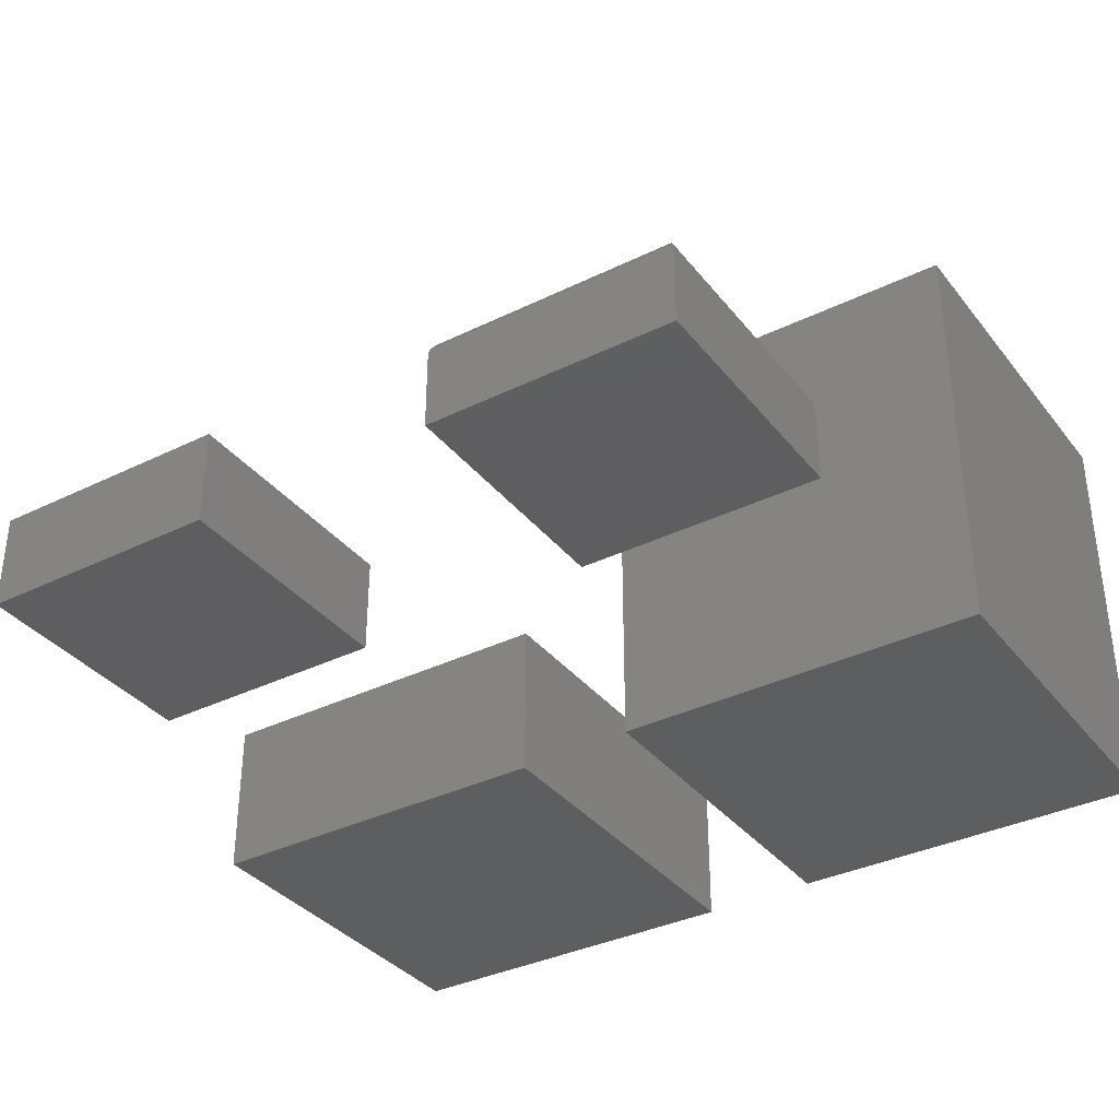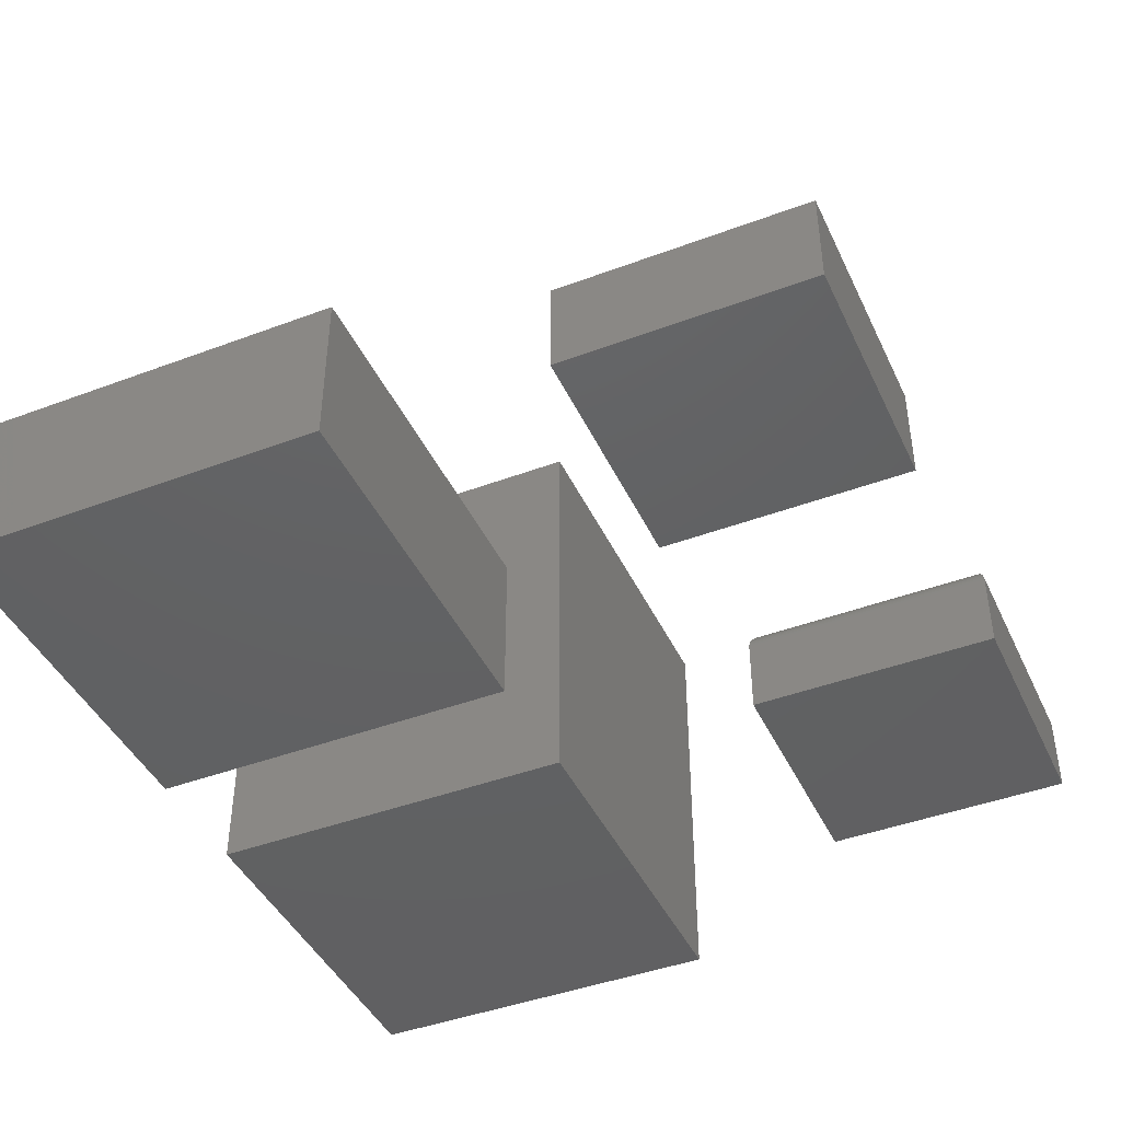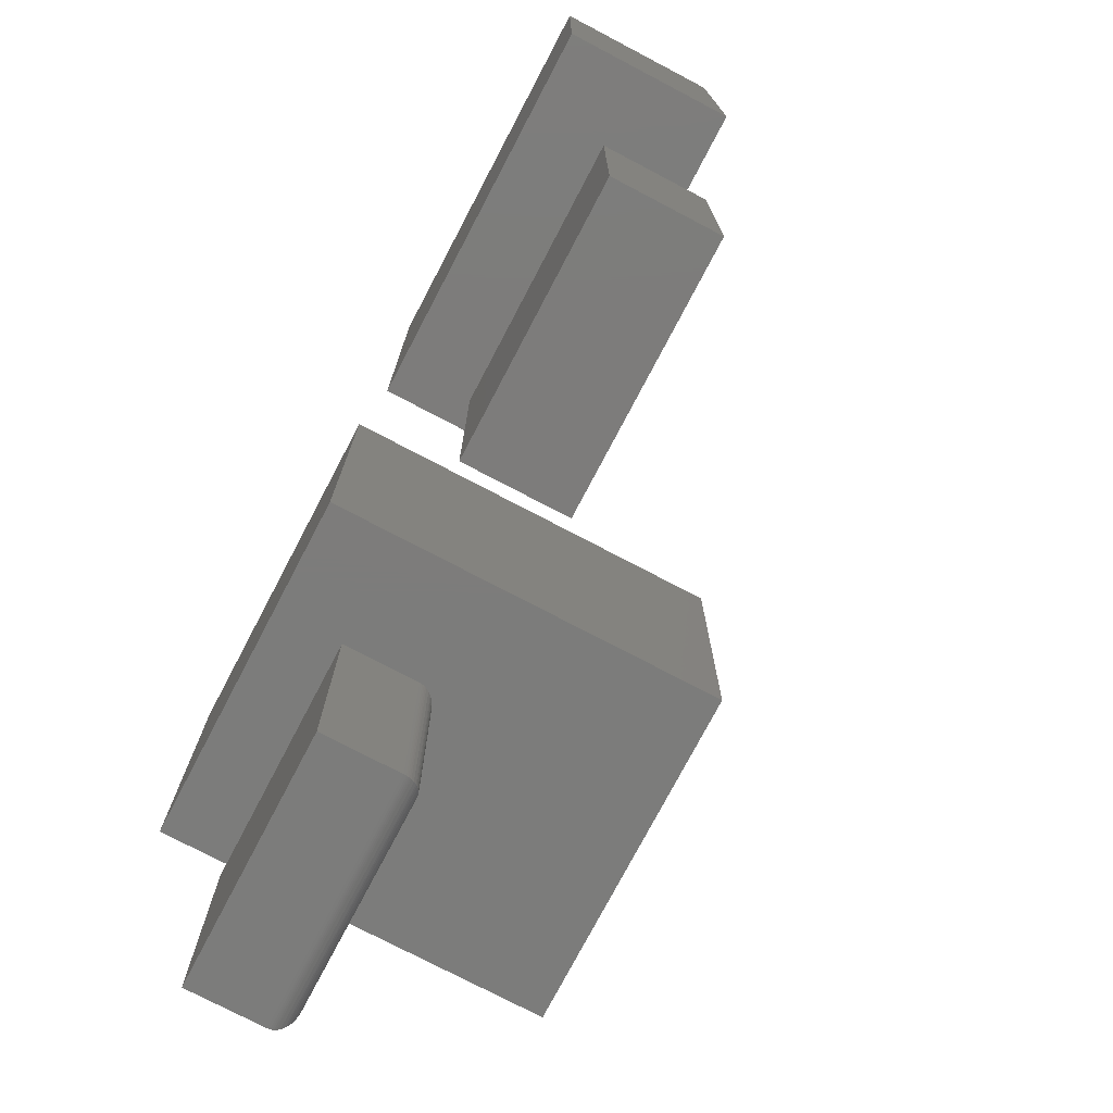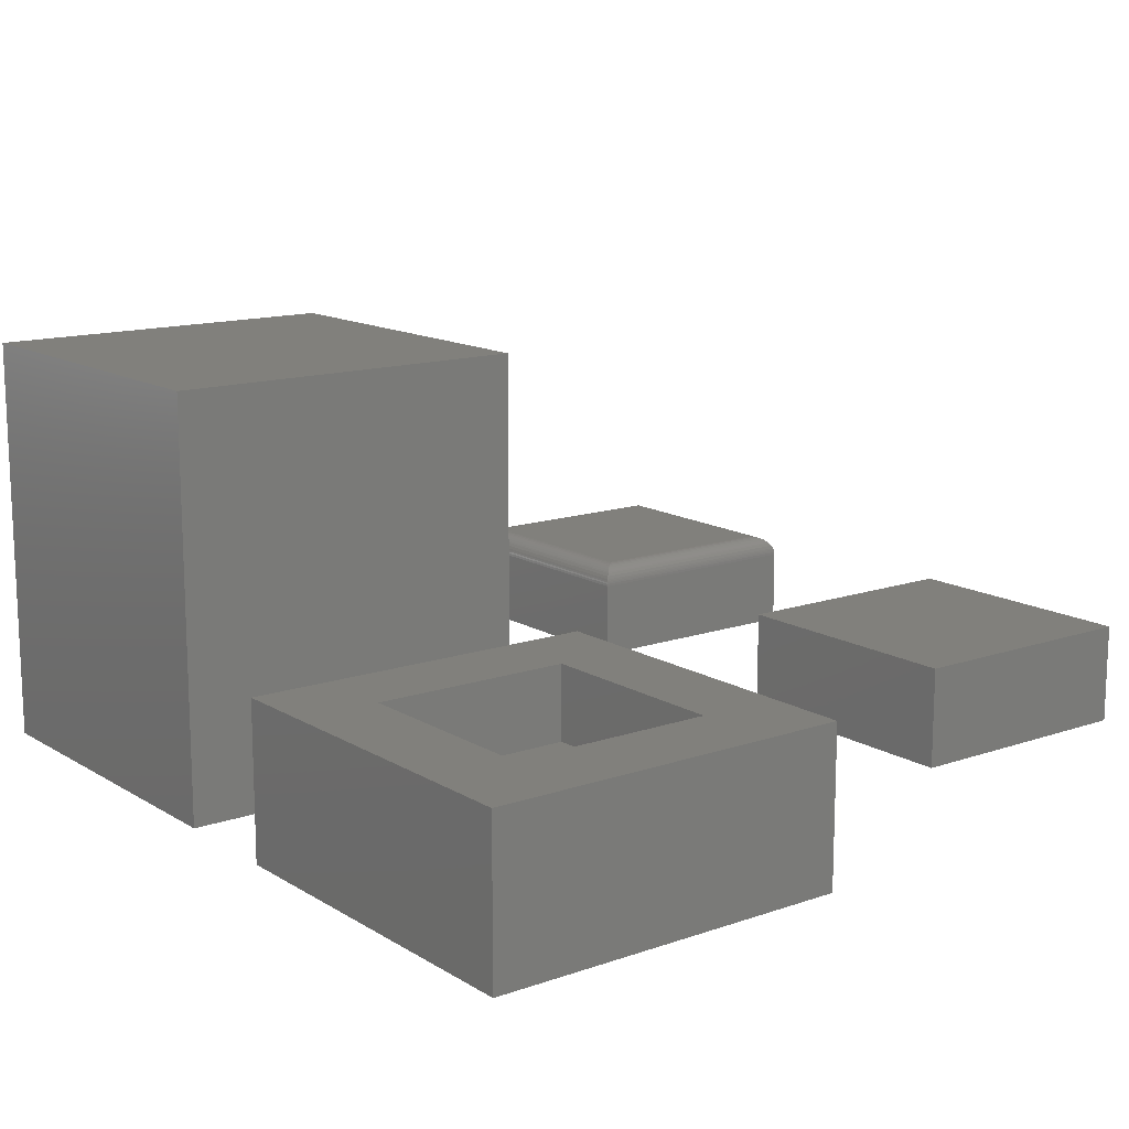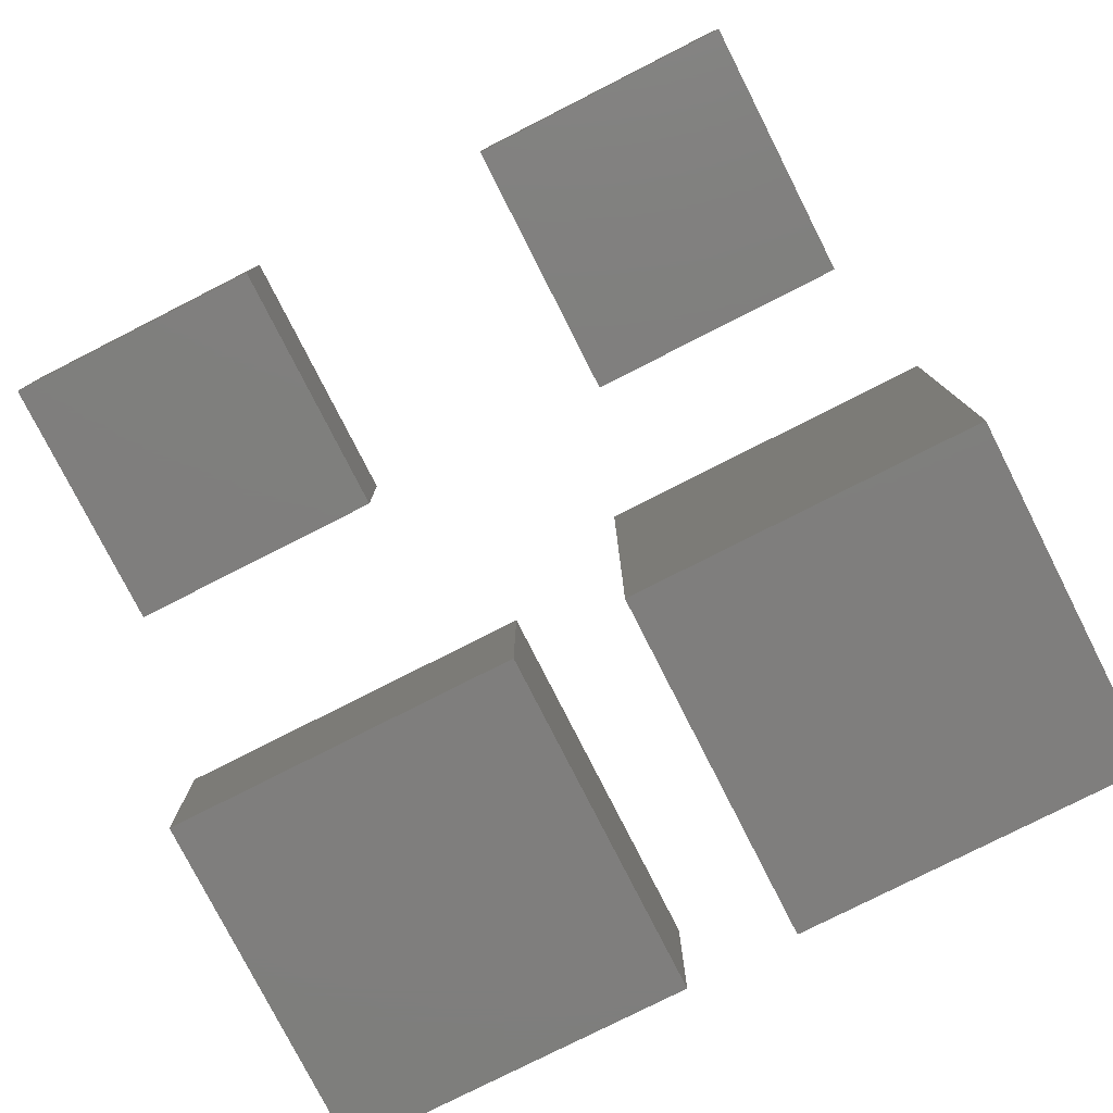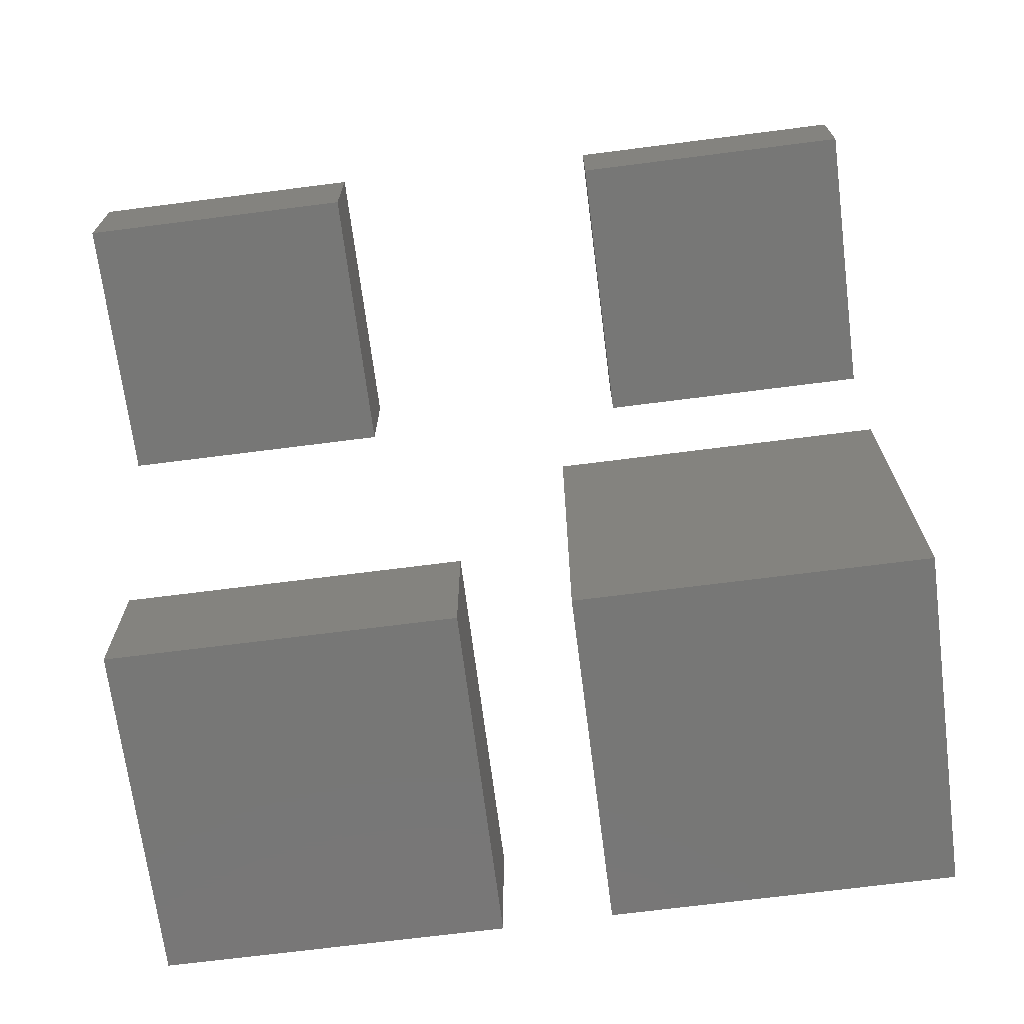
<metadata>
{"format":"stl","ext":"stl","renderer":"f3d","projection":"perspective","resolution":1024,"background":"white","views":[{"elev":-35.5,"azim":32.9,"up":"+Z"},{"elev":-43.4,"azim":-66.1,"up":"+Z"},{"elev":-75.7,"azim":-117.7,"up":"+Y"},{"elev":13.8,"azim":-127.4,"up":"+Z"},{"elev":-78.5,"azim":26.9,"up":"+Z"},{"elev":-69.7,"azim":7.3,"up":"+Z"}]}
</metadata>
<code>
# stl→obj: 112 verts, 204 faces
v 0.5625 -0.1875 0.1172
v 0.1877 -0.1877 0.1211
v 0.5623 -0.1877 0.1211
v 0.377 -0.1875 0.1172
v 0.2188 -0.2188 0.1484
v 0.5357 -0.2143 0.1481
v 0.2143 -0.2143 0.1481
v 0.5312 -0.2188 0.1484
v 0.1875 -0.1875 0.1172
v 0.5604 -0.1896 0.1284
v 0.1918 -0.1918 0.133
v 0.5582 -0.1918 0.133
v 0.1947 -0.1947 0.1371
v 0.5553 -0.1947 0.1371
v 0.1963 -0.1963 0.139
v 0.5537 -0.1963 0.139
v 0.1997 -0.1997 0.1419
v 0.5503 -0.1997 0.1419
v 0.2032 -0.2032 0.1443
v 0.5468 -0.2032 0.1443
v 0.2066 -0.2066 0.146
v 0.5434 -0.2066 0.146
v 0.21 -0.21 0.1472
v 0.54 -0.21 0.1472
v 0.5618 -0.1882 0.1236
v 0.1882 -0.1882 0.1236
v 0.5612 -0.1888 0.126
v 0.1888 -0.1888 0.126
v 0.1896 -0.1896 0.1284
v 0.2188 -0.5312 0.1484
v 0.5312 -0.5312 0.1484
v 0.1875 -0.1875 0
v 0.1875 -0.5625 0.1172
v 0.1875 -0.5625 0
v 0.377 -0.1875 0
v 0.5625 -0.1875 0
v 0.5625 -0.5625 0.1172
v 0.5625 -0.5625 0
v 0.5357 -0.5357 0.1481
v 0.5604 -0.5604 0.1284
v 0.5582 -0.5582 0.133
v 0.5553 -0.5553 0.1371
v 0.5537 -0.5537 0.139
v 0.5503 -0.5503 0.1419
v 0.5468 -0.5468 0.1443
v 0.5434 -0.5434 0.146
v 0.54 -0.54 0.1472
v 0.5623 -0.5623 0.1211
v 0.5618 -0.5618 0.1236
v 0.5612 -0.5612 0.126
v 0.2143 -0.5357 0.1481
v 0.1896 -0.5604 0.1284
v 0.1918 -0.5582 0.133
v 0.1947 -0.5553 0.1371
v 0.1963 -0.5537 0.139
v 0.1997 -0.5503 0.1419
v 0.2032 -0.5468 0.1443
v 0.2066 -0.5434 0.146
v 0.21 -0.54 0.1472
v 0.1877 -0.5623 0.1211
v 0.1882 -0.5618 0.1236
v 0.1888 -0.5612 0.126
v -0.1875 -0.5625 0.1484
v -0.1875 -0.1875 0.1484
v -0.5625 -0.5625 0.1484
v -0.373 -0.1875 0.1484
v -0.5625 -0.1875 0.1484
v -0.5625 -0.1875 0
v -0.373 -0.1875 0
v -0.5625 -0.5625 0
v -0.1875 -0.1875 0
v -0.1875 -0.5625 0
v 0.2128 0.5293 0.1484
v 0.2128 0.2128 0.1484
v 0.5293 0.5293 0.1484
v 0.3711 0.2128 0.1484
v 0.5293 0.2128 0.1484
v 0.2128 0.5293 0.4219
v 0.2128 0.2128 0.4219
v 0.3711 0.2128 0.4219
v 0.5293 0.2128 0.4219
v 0.5293 0.5293 0.4219
v -0.09375 0.09375 0.1484
v -0.09375 0.6562 0.1484
v -0.2188 0.5312 0.1484
v -0.2188 0.2188 0.1484
v -0.373 0.2188 0.1484
v -0.373 0.09375 0.1484
v -0.6562 0.09375 0.1484
v -0.5312 0.2188 0.1484
v -0.6562 0.6562 0.1484
v -0.5312 0.5312 0.1484
v -0.373 0.2188 0.03125
v -0.2188 0.2188 0.03125
v -0.5312 0.2188 0.03125
v -0.2188 0.5312 0.03125
v -0.5312 0.5312 0.03125
v -0.373 0.09375 -0.09375
v -0.09375 0.09375 -0.09375
v -0.6562 0.09375 -0.09375
v -0.09375 0.6562 -0.09375
v -0.6562 0.6562 -0.09375
v 0.3711 0.08783 -0.09375
v 0.6543 0.08783 -0.09375
v 0.3711 0.08783 0.5469
v 0.6543 0.08783 0.5469
v 0.08783 0.08783 -0.09375
v 0.08783 0.08783 0.5469
v 0.6543 0.6543 -0.09375
v 0.6543 0.6543 0.5469
v 0.08783 0.6543 -0.09375
v 0.08783 0.6543 0.5469
f 1 2 3
f 1 4 2
f 5 6 7
f 5 8 6
f 9 2 4
f 10 11 12
f 12 11 13
f 12 13 14
f 14 13 15
f 14 15 16
f 16 15 17
f 16 17 18
f 18 17 19
f 18 19 20
f 20 19 21
f 20 21 22
f 22 21 23
f 22 23 24
f 24 23 7
f 24 7 6
f 3 2 25
f 25 2 26
f 25 26 27
f 27 26 28
f 27 28 10
f 10 28 29
f 10 29 11
f 30 31 5
f 5 31 8
f 9 32 33
f 33 32 34
f 4 35 9
f 9 35 32
f 1 36 4
f 4 36 35
f 37 38 1
f 1 38 36
f 33 34 37
f 37 34 38
f 8 39 6
f 8 31 39
f 40 12 41
f 41 12 14
f 41 14 42
f 42 14 16
f 42 16 43
f 43 16 18
f 43 18 44
f 44 18 20
f 44 20 45
f 45 20 22
f 45 22 46
f 46 22 24
f 46 24 47
f 47 24 6
f 47 6 39
f 37 1 48
f 48 1 3
f 48 3 49
f 49 3 25
f 49 25 50
f 50 25 27
f 50 27 40
f 40 27 10
f 40 10 12
f 31 51 39
f 31 30 51
f 52 41 53
f 53 41 42
f 53 42 54
f 54 42 43
f 54 43 55
f 55 43 44
f 55 44 56
f 56 44 45
f 56 45 57
f 57 45 46
f 57 46 58
f 58 46 47
f 58 47 59
f 59 47 39
f 59 39 51
f 33 37 60
f 60 37 48
f 60 48 61
f 61 48 49
f 61 49 62
f 62 49 50
f 62 50 52
f 52 50 40
f 52 40 41
f 30 7 51
f 30 5 7
f 29 53 11
f 11 53 54
f 11 54 13
f 13 54 55
f 13 55 15
f 15 55 56
f 15 56 17
f 17 56 57
f 17 57 19
f 19 57 58
f 19 58 21
f 21 58 59
f 21 59 23
f 23 59 51
f 23 51 7
f 9 33 2
f 2 33 60
f 2 60 26
f 26 60 61
f 26 61 28
f 28 61 62
f 28 62 29
f 29 62 52
f 29 52 53
f 32 35 34
f 34 35 36
f 34 36 38
f 63 64 65
f 65 64 66
f 65 66 67
f 68 69 70
f 70 69 71
f 70 71 72
f 67 68 65
f 65 68 70
f 66 69 67
f 67 69 68
f 64 71 66
f 66 71 69
f 63 72 64
f 64 72 71
f 65 70 63
f 63 70 72
f 73 74 75
f 75 74 76
f 75 76 77
f 73 78 74
f 74 78 79
f 74 79 76
f 76 79 80
f 76 80 77
f 77 80 81
f 77 81 75
f 75 81 82
f 75 82 73
f 73 82 78
f 83 84 85
f 83 85 86
f 83 86 87
f 83 87 88
f 88 87 89
f 89 87 90
f 89 90 91
f 91 90 92
f 91 92 84
f 84 92 85
f 87 86 93
f 93 86 94
f 90 87 95
f 95 87 93
f 86 85 94
f 94 85 96
f 85 92 96
f 96 92 97
f 92 90 97
f 97 90 95
f 88 98 83
f 83 98 99
f 89 100 88
f 88 100 98
f 83 99 84
f 84 99 101
f 84 101 91
f 91 101 102
f 91 102 89
f 89 102 100
f 99 98 101
f 101 98 100
f 101 100 102
f 103 104 105
f 105 104 106
f 107 103 108
f 108 103 105
f 104 109 106
f 106 109 110
f 109 111 110
f 110 111 112
f 111 107 112
f 112 107 108
f 104 103 109
f 109 103 107
f 109 107 111
f 112 108 110
f 110 108 105
f 110 105 106
f 97 95 96
f 96 95 93
f 96 93 94
f 81 80 82
f 82 80 79
f 82 79 78

</code>
